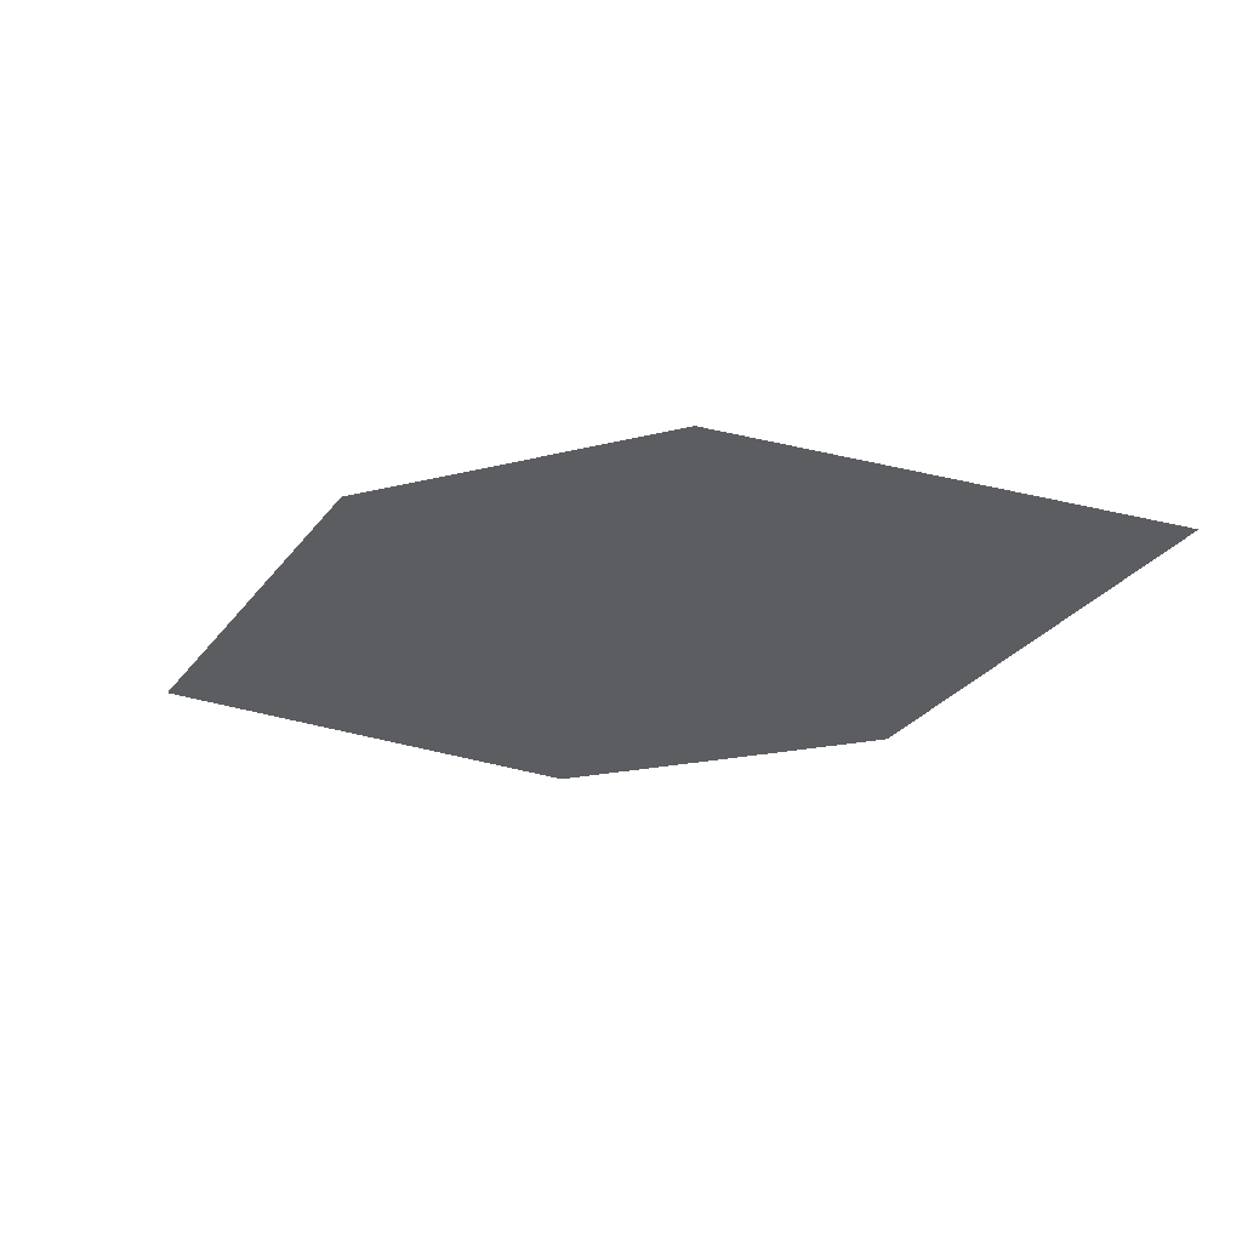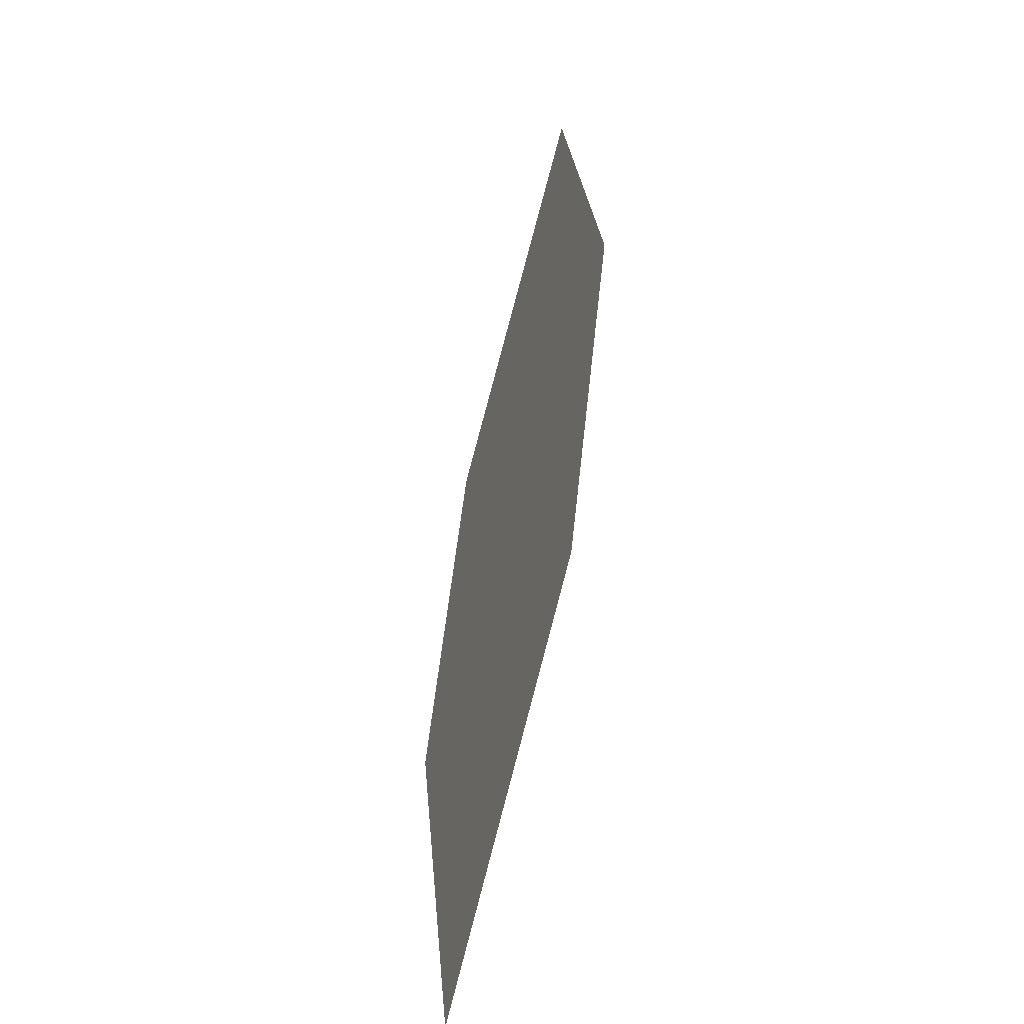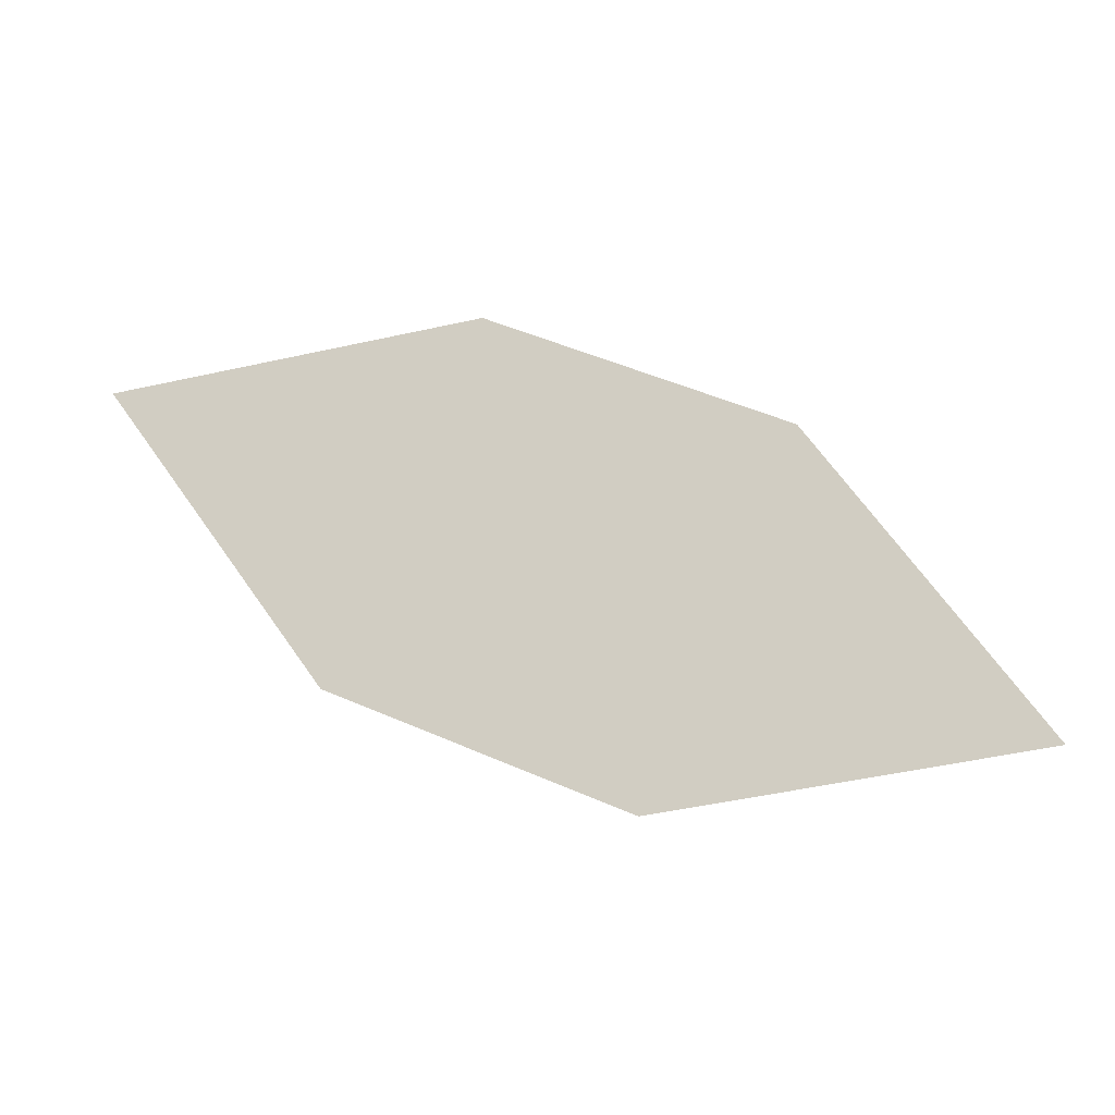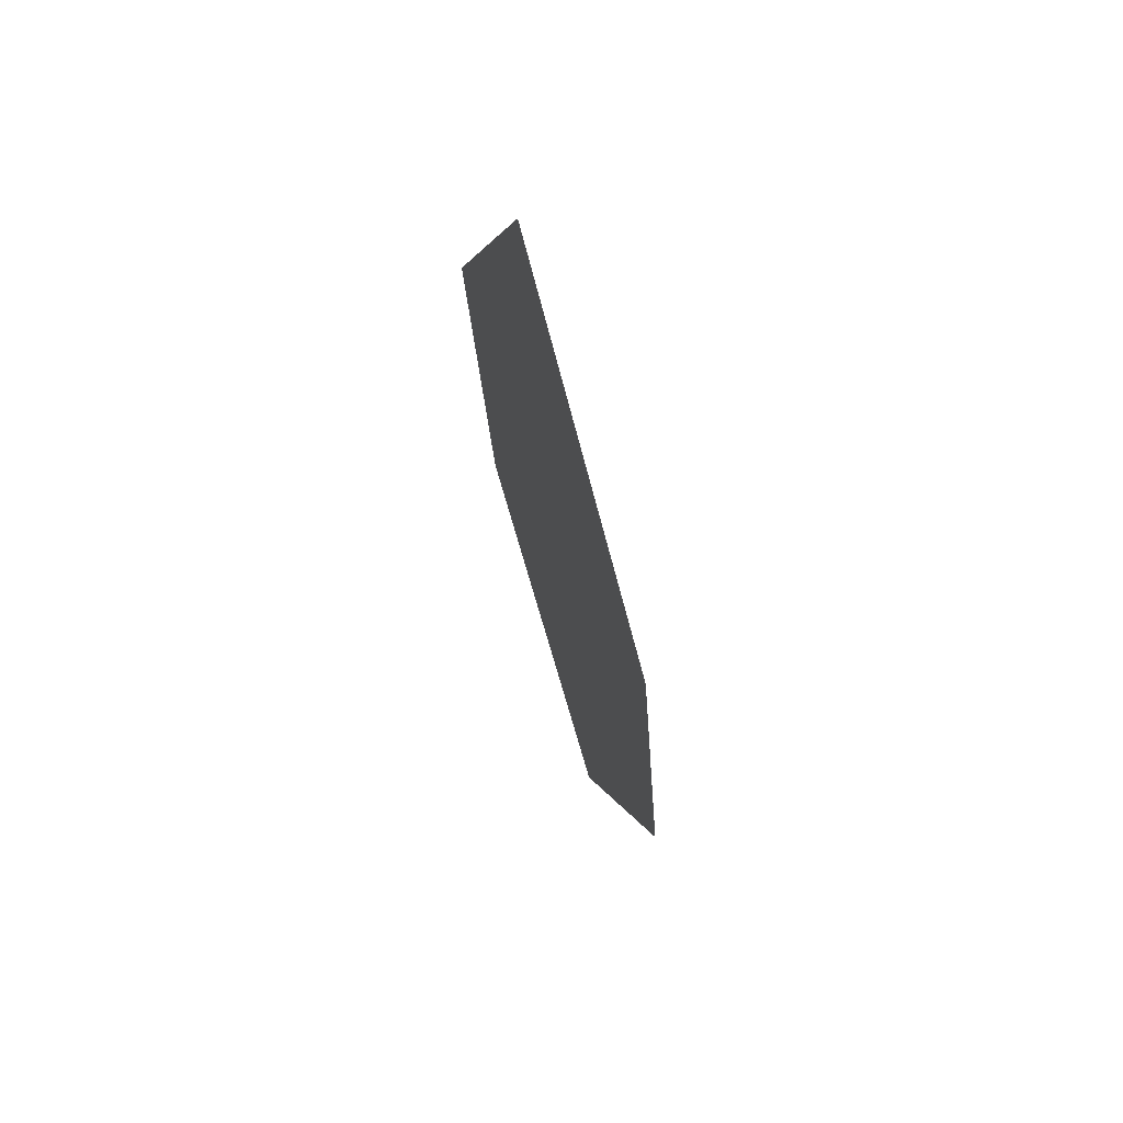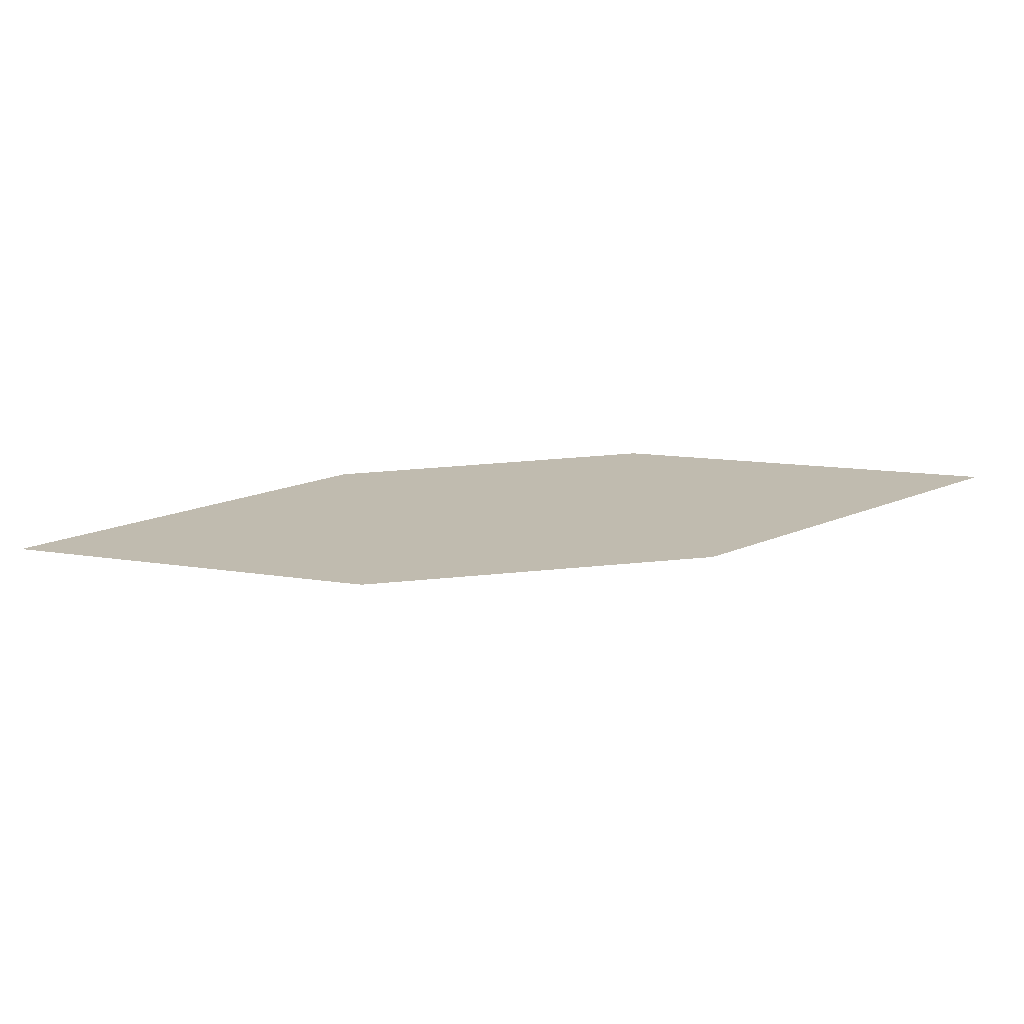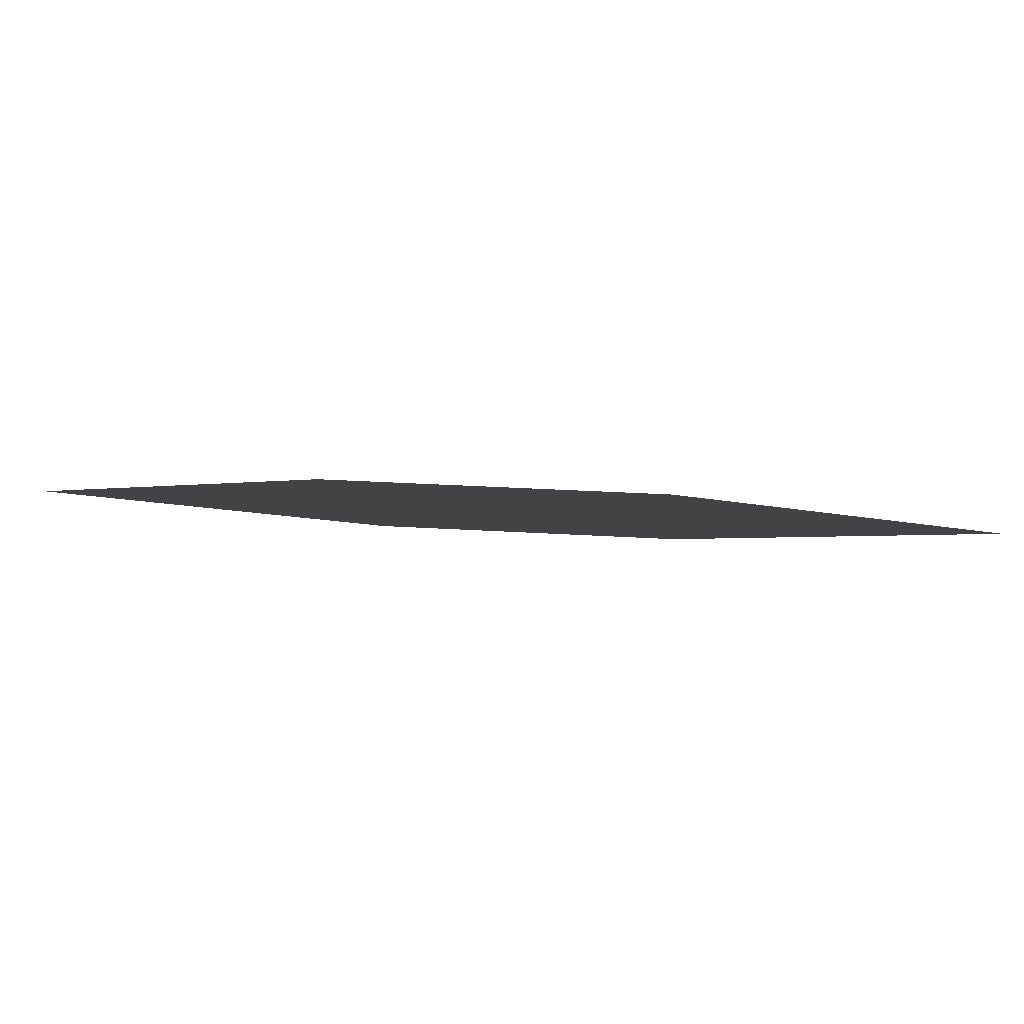
<metadata>
{"format":"obj","ext":"obj","renderer":"f3d","projection":"perspective","resolution":1024,"background":"white","views":[{"elev":-18.0,"azim":-5.8,"up":"+Z"},{"elev":19.4,"azim":98.4,"up":"+Y"},{"elev":53.8,"azim":169.9,"up":"+Z"},{"elev":8.7,"azim":-85.0,"up":"+Y"},{"elev":40.3,"azim":-42.8,"up":"+Z"},{"elev":17.3,"azim":-29.3,"up":"+Z"}]}
</metadata>
<code>
o leaves.108
v 0.2472 0.03975 1.018
v 0.2912 0.03483 1.008
v 0.2668 -0.000204 1.027
v 0.3426 -0.02755 1.017
v 0.2986 -0.02264 1.027
v 0.323 0.0124 1.008
f 1 4 6 2
f 1 3 5 4

</code>
